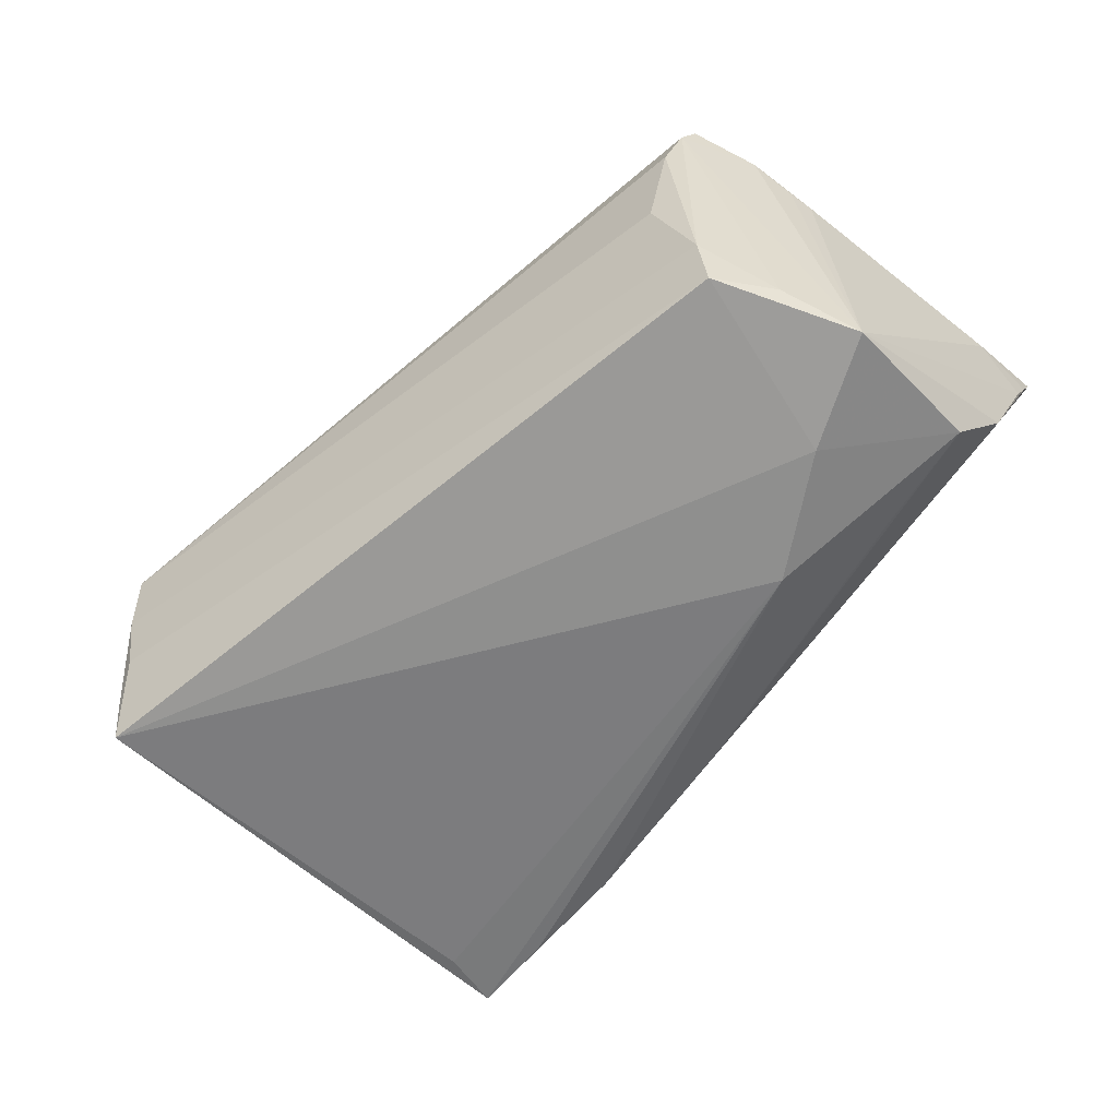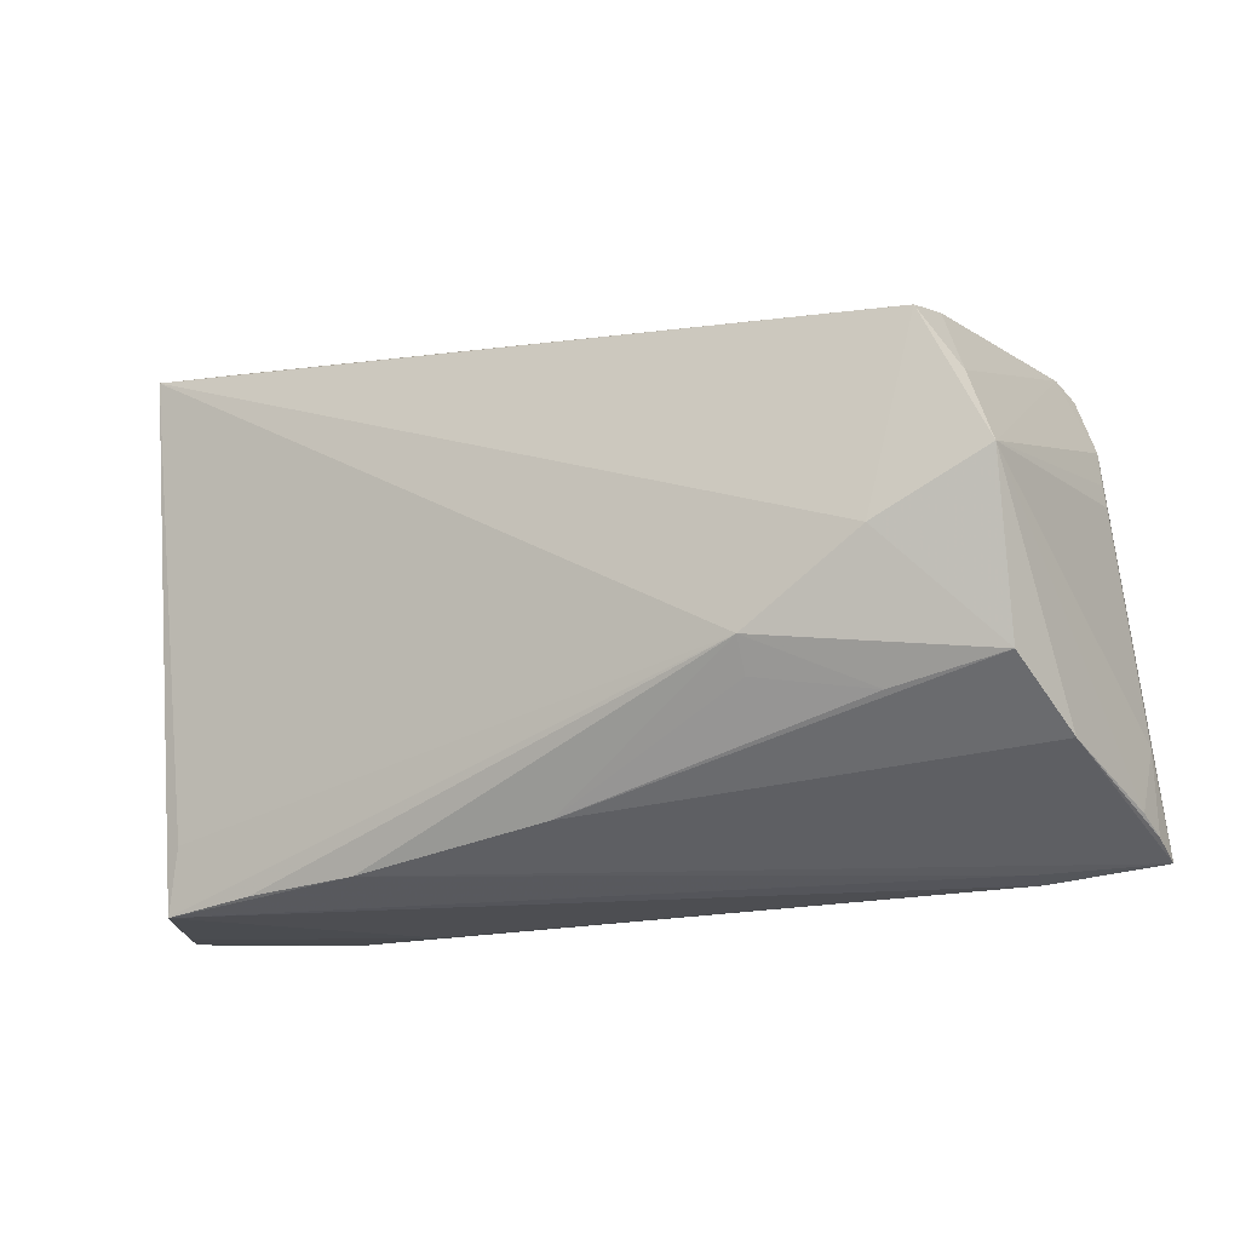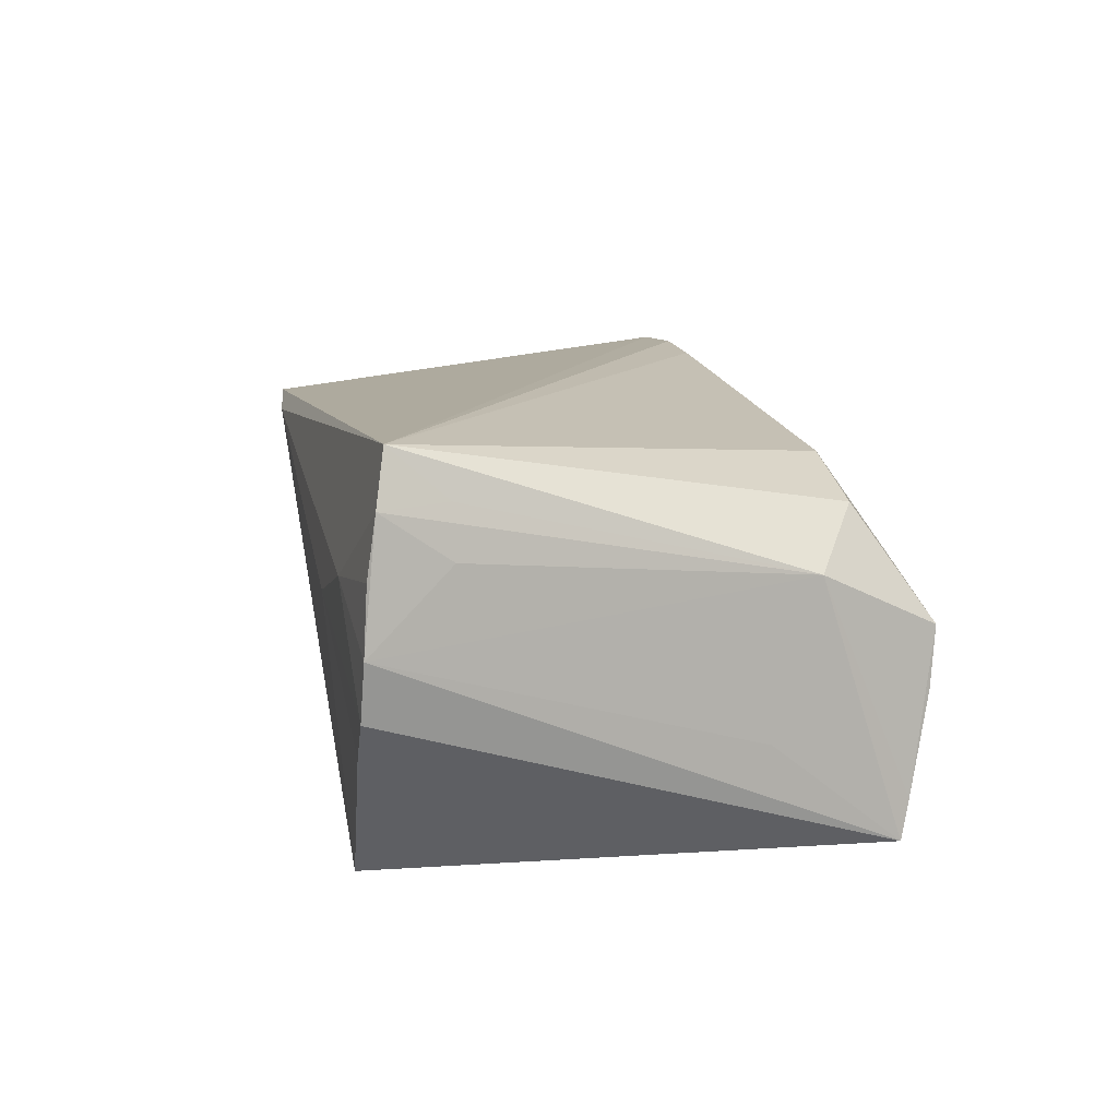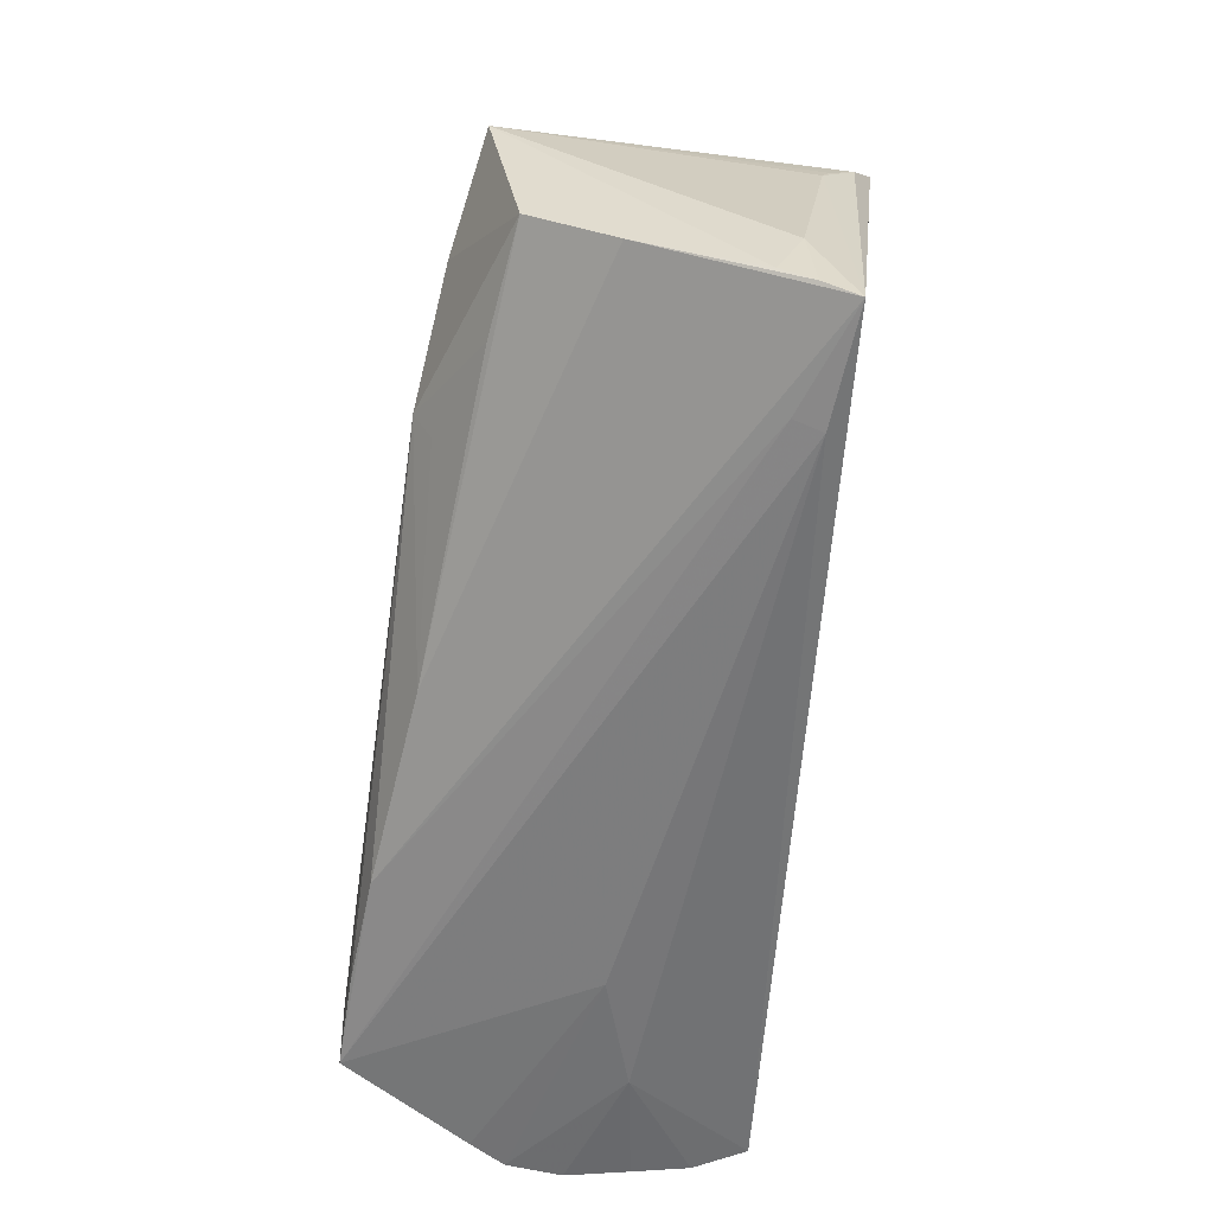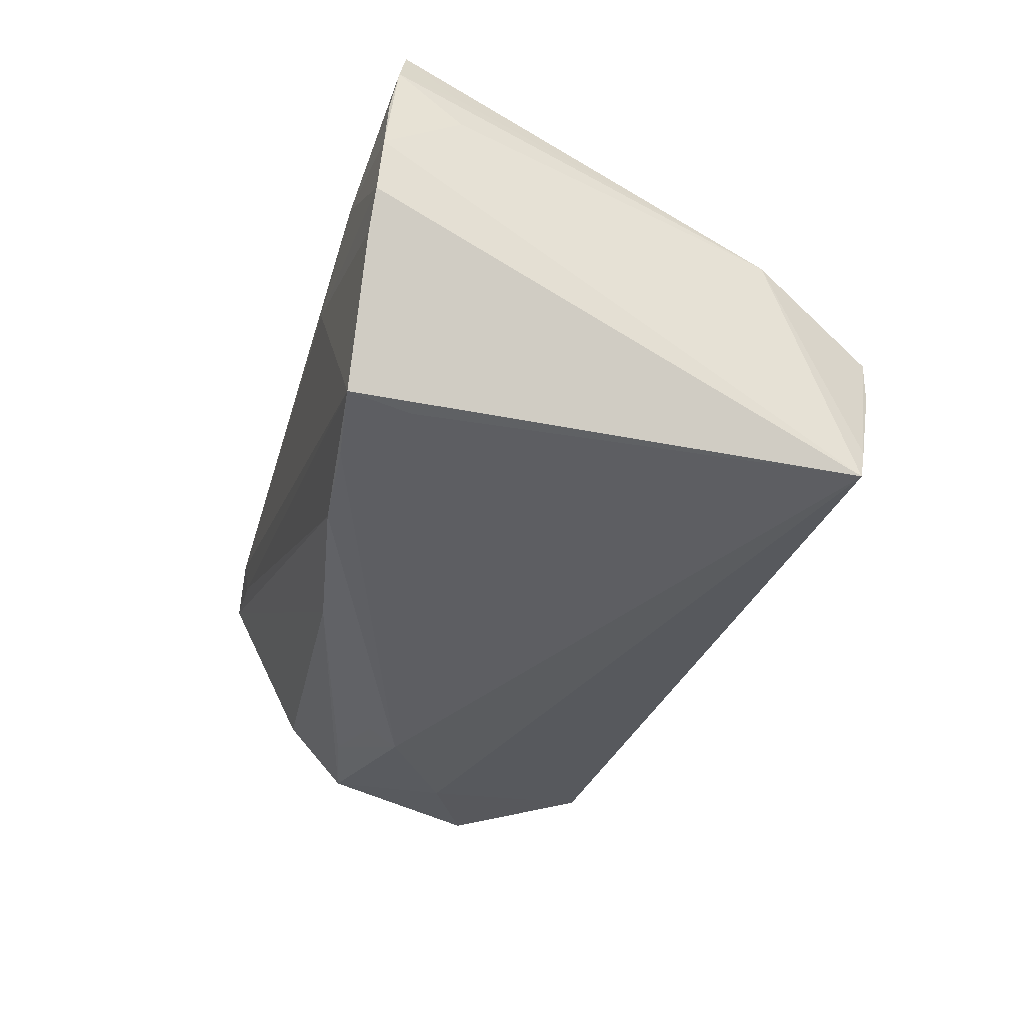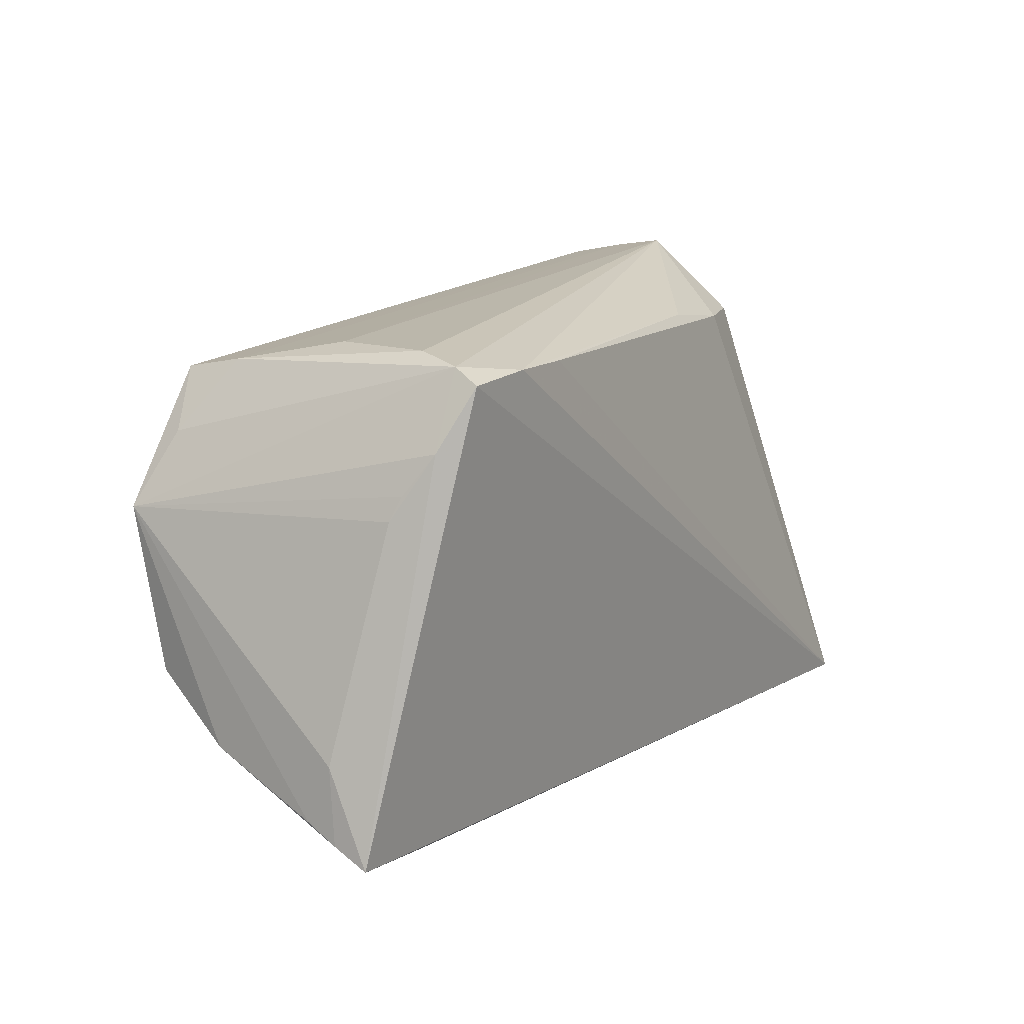
<metadata>
{"format":"obj","ext":"obj","renderer":"f3d","projection":"perspective","resolution":1024,"background":"white","views":[{"elev":-58.9,"azim":-137.6,"up":"+Z"},{"elev":-12.3,"azim":-149.9,"up":"+Y"},{"elev":12.1,"azim":76.5,"up":"+Z"},{"elev":-55.6,"azim":-98.2,"up":"+Y"},{"elev":-39.2,"azim":72.4,"up":"+Z"},{"elev":11.7,"azim":-58.7,"up":"+Y"}]}
</metadata>
<code>
v -0.05415 0.009478 -0.01934
v 0.04683 0.01352 -0.01051
v -0.04423 0.02871 0.01453
v 0.05245 -0.02979 0.01799
v -0.03816 0.02654 0.02369
v -0.058 -0.01576 0.01098
v 0.05057 -0.02185 0.01838
v 0.04081 0.03284 -0.01418
v -0.04537 0.0263 -0.01035
v -0.04994 0.01807 -0.01584
v -0.04119 0.02863 0.001748
v 0.05286 -0.03175 -0.003436
v -0.05823 -0.0247 0.01173
v 0.03788 -0.03171 0.008585
v -0.05208 0.014 0.01694
v 0.05183 -0.02176 0.01236
v 0.02957 -0.02914 -0.02313
v 0.05286 -0.03088 0.01101
v -0.04473 -0.02847 0.0147
v -0.005785 -0.02307 -0.01975
v 0.04443 0.02977 -0.02355
v 0.05006 -0.03174 -0.007774
v -0.05823 -0.02687 0.01579
v -0.05387 -0.009661 -0.01551
v 0.04081 0.03417 -0.007151
v -0.02908 0.02653 0.02301
v 0.04492 0.01962 0.007529
v -0.04184 0.002663 -0.02184
v -0.05289 0.01119 0.01576
v 0.05008 -0.02854 0.02429
v 0.03906 -0.02328 -0.02355
v -0.05795 -0.02265 0.007933
v -0.02864 -0.01086 -0.02137
v -0.04623 0.02754 0.02007
v -0.04714 0.02578 0.02337
v 0.03463 0.02635 0.01339
v 0.02324 0.02649 0.01735
v -0.02886 -0.007047 -0.02355
v -0.05609 -0.01685 -0.005842
v 0.04357 0.03098 -0.01896
v -0.05056 0.01867 0.02027
v -0.04124 -0.01263 -0.01713
v 0.05397 -0.03146 0.003362
v -0.04539 -0.02773 0.01131
v 0.04028 -0.03094 -0.02331
v 0.01169 0.02773 0.01765
v 0.02372 -0.03175 0.003926
v 0.03964 0.03515 -5.195e-05
v -0.04545 0.02501 -0.01742
v 0.01674 -0.02766 -0.02222
f 23 30 35
f 47 45 22
f 19 45 47
f 19 30 23
f 43 21 2
f 2 27 43
f 21 27 2
f 47 22 12
f 12 21 43
f 12 45 21
f 12 22 45
f 44 19 23
f 45 19 44
f 23 50 44
f 50 45 44
f 1 24 39
f 3 11 9
f 21 45 31
f 17 45 50
f 21 31 38
f 38 17 50
f 38 31 45
f 45 17 38
f 23 29 6
f 6 29 1
f 23 35 41
f 41 29 23
f 43 27 16
f 16 4 43
f 27 4 16
f 7 27 30
f 30 4 7
f 7 4 27
f 43 4 18
f 14 19 47
f 14 18 4
f 30 19 14
f 14 4 30
f 43 18 14
f 14 12 43
f 47 12 14
f 30 37 26
f 30 27 36
f 36 37 30
f 20 39 24
f 20 38 50
f 20 50 23
f 23 39 20
f 3 9 34
f 1 41 34
f 34 41 35
f 10 49 1
f 10 9 49
f 1 34 10
f 10 34 9
f 28 24 1
f 28 38 24
f 21 38 28
f 28 49 21
f 1 49 28
f 1 39 32
f 32 6 1
f 1 29 15
f 15 41 1
f 29 41 15
f 21 49 8
f 37 36 48
f 48 36 27
f 3 34 48
f 48 11 3
f 24 38 42
f 42 20 24
f 5 34 35
f 5 35 30
f 30 26 5
f 5 48 34
f 23 6 13
f 6 32 13
f 13 39 23
f 13 32 39
f 46 26 37
f 37 48 46
f 46 5 26
f 48 5 46
f 40 27 21
f 40 48 27
f 21 8 40
f 38 20 33
f 33 42 38
f 20 42 33
f 25 40 8
f 48 40 25
f 49 9 25
f 25 8 49
f 25 9 11
f 11 48 25

</code>
